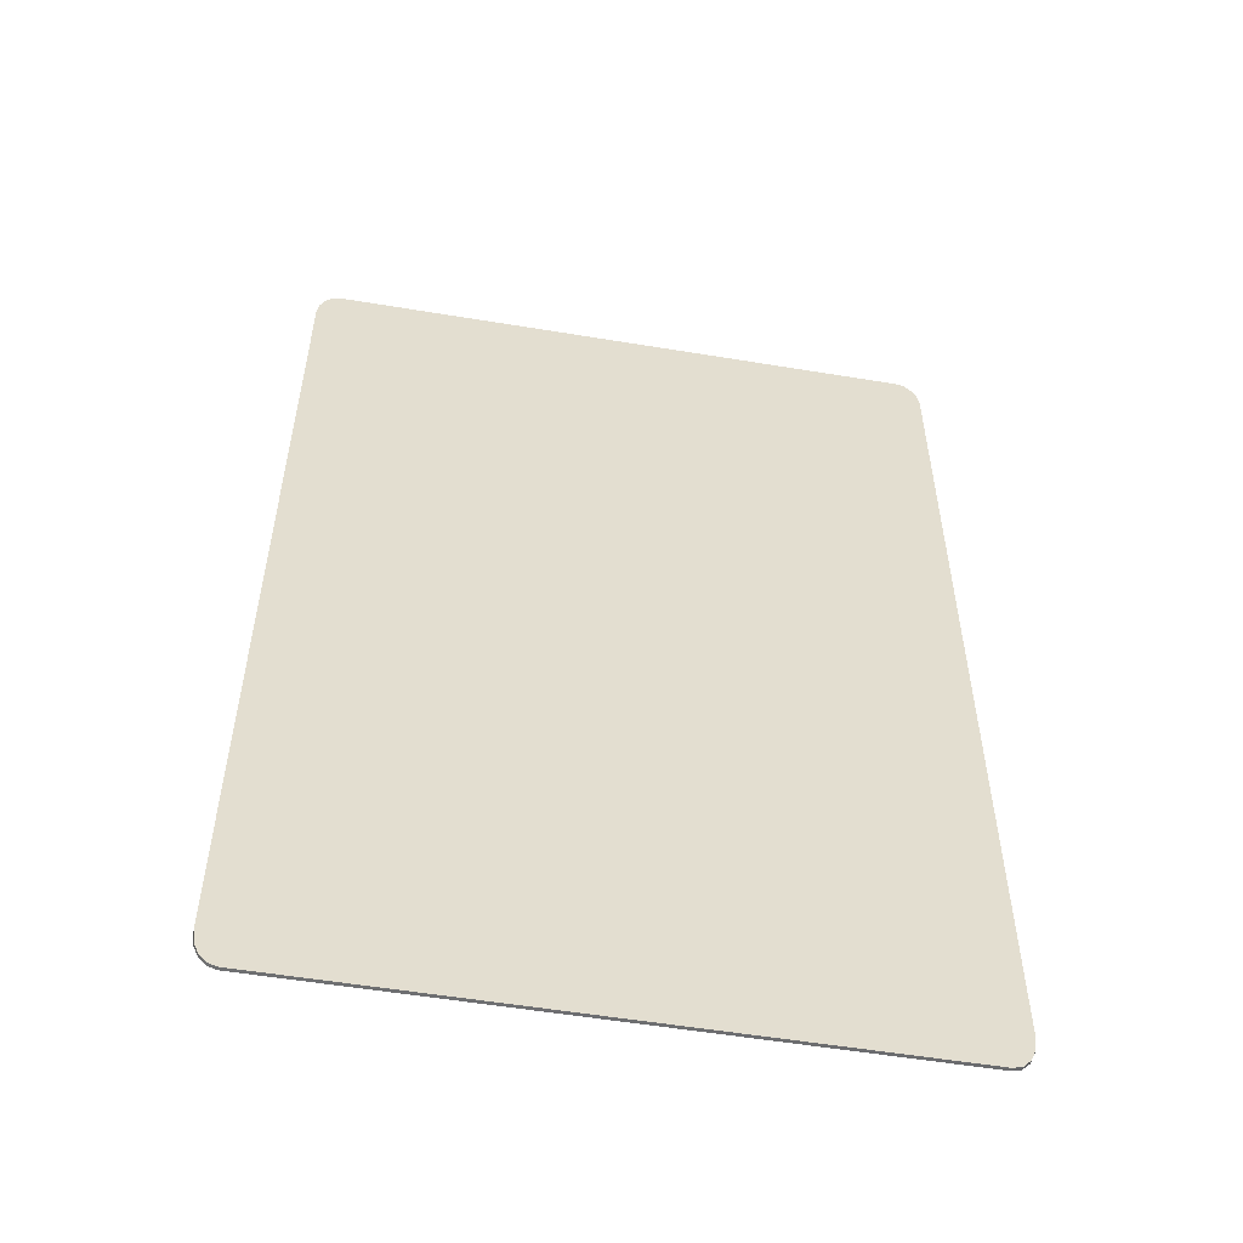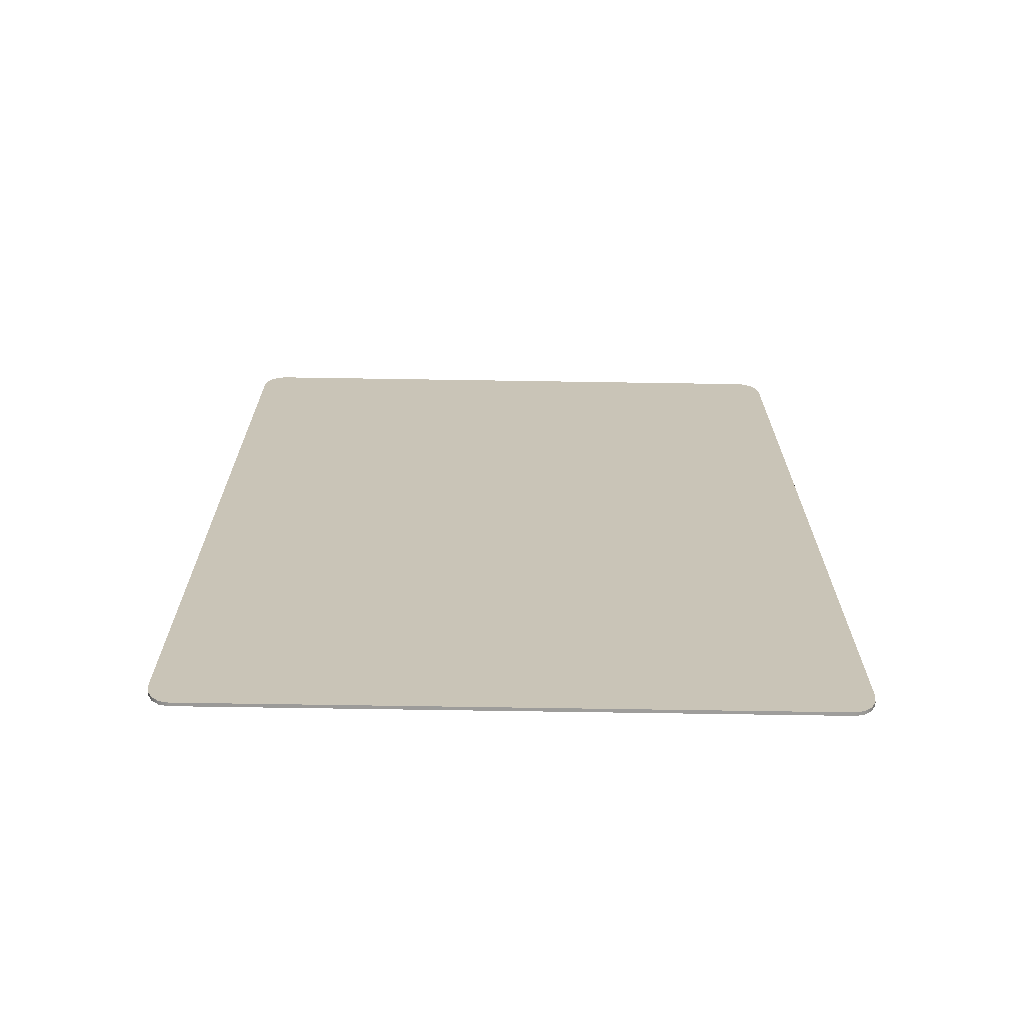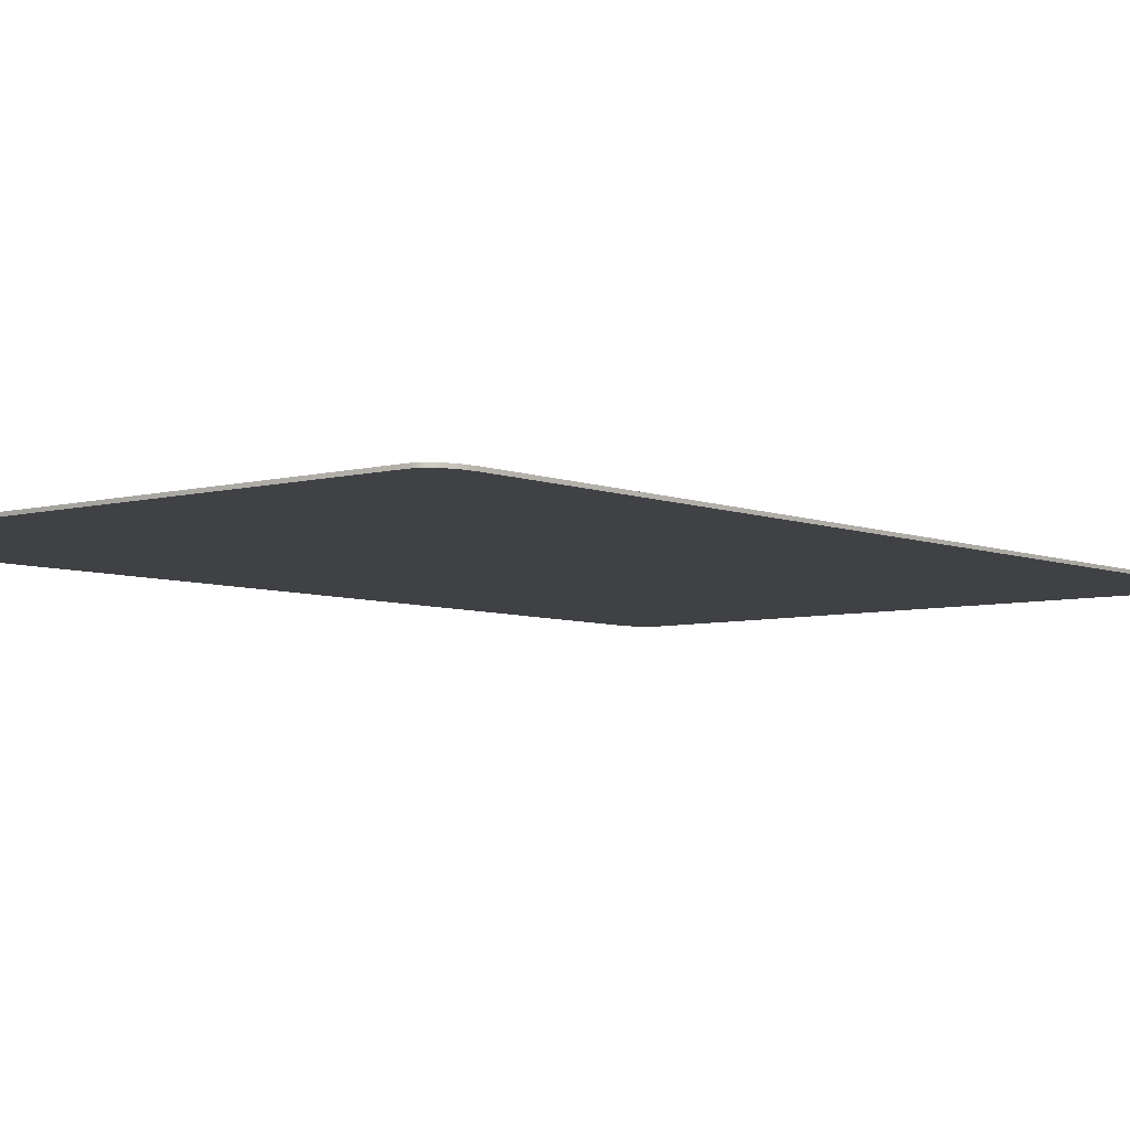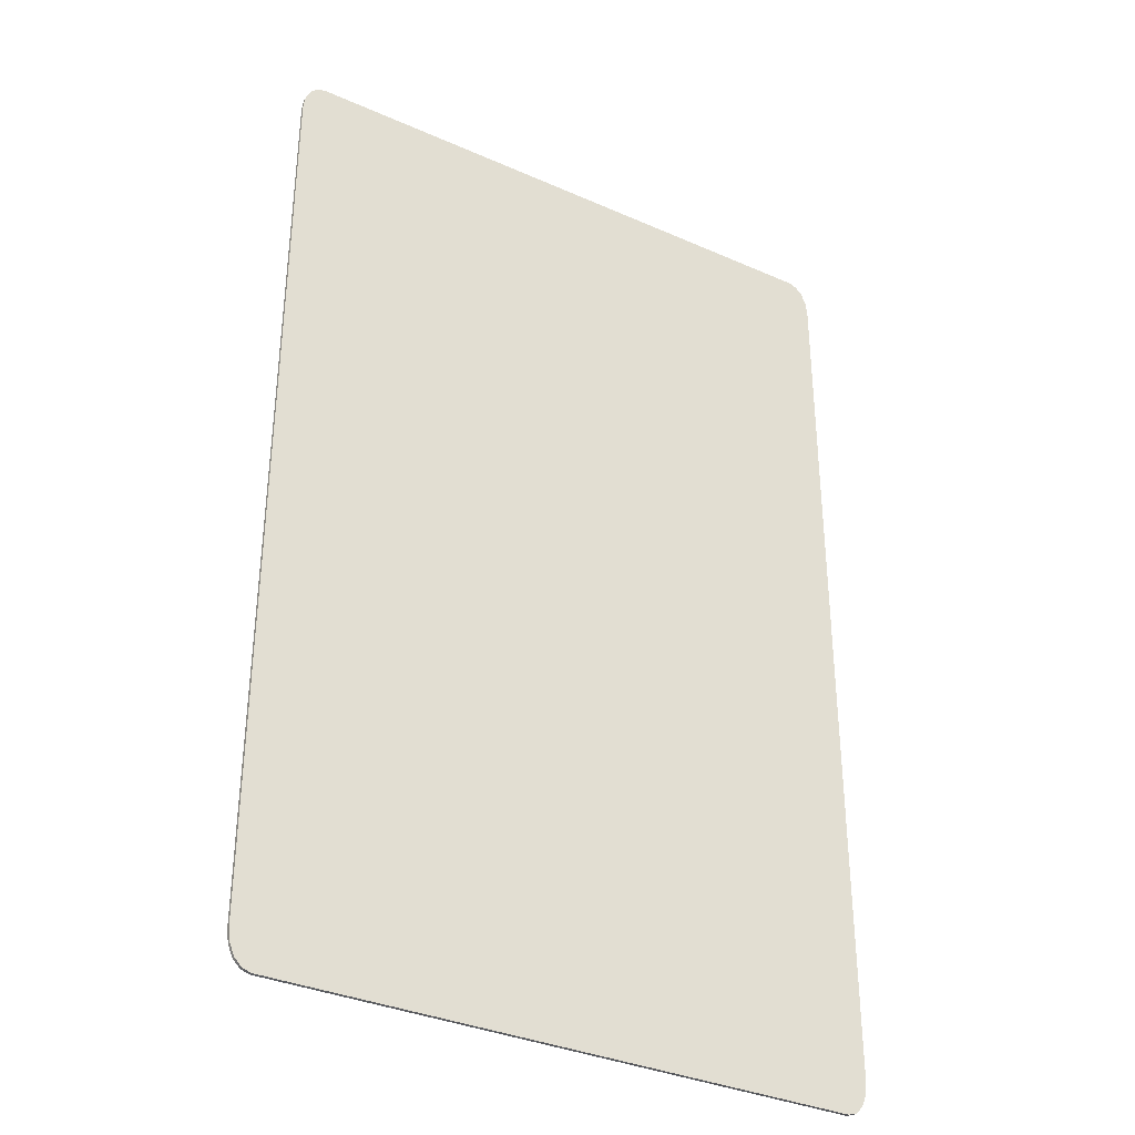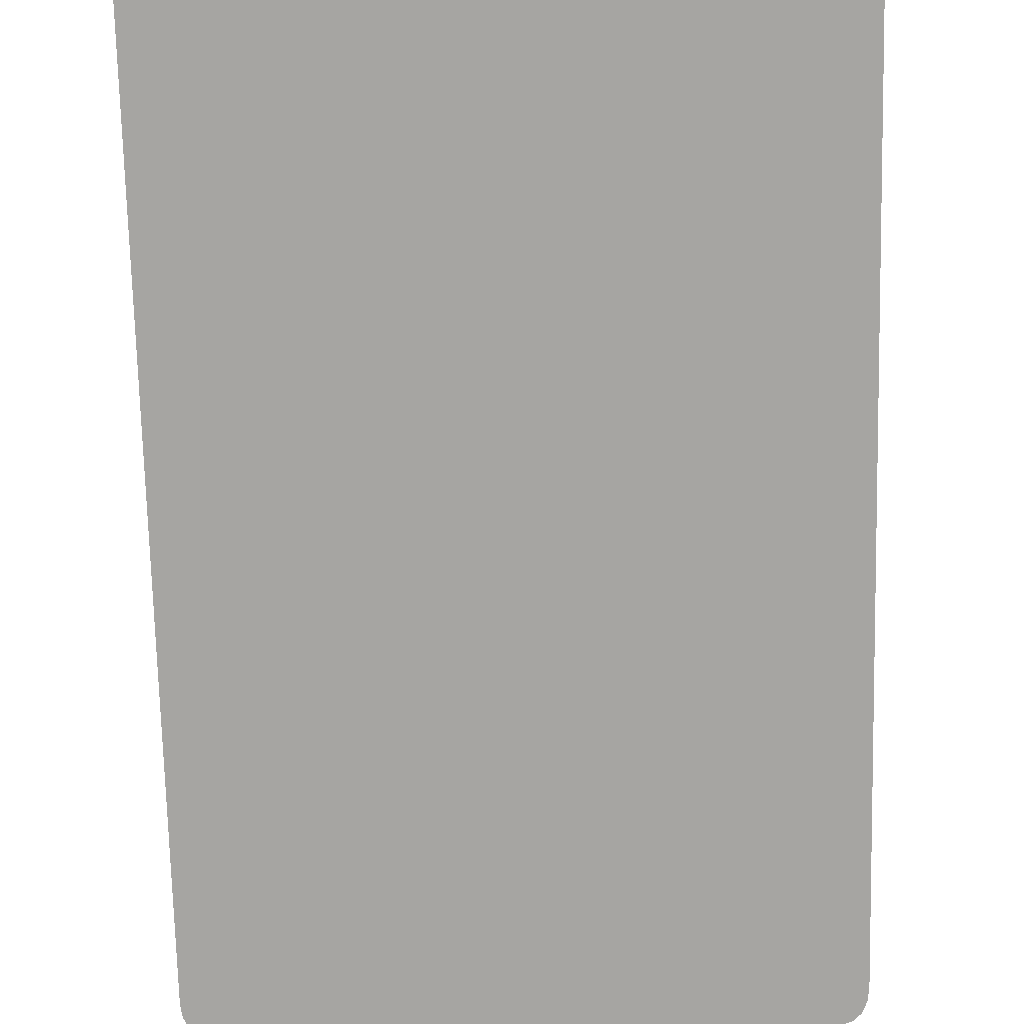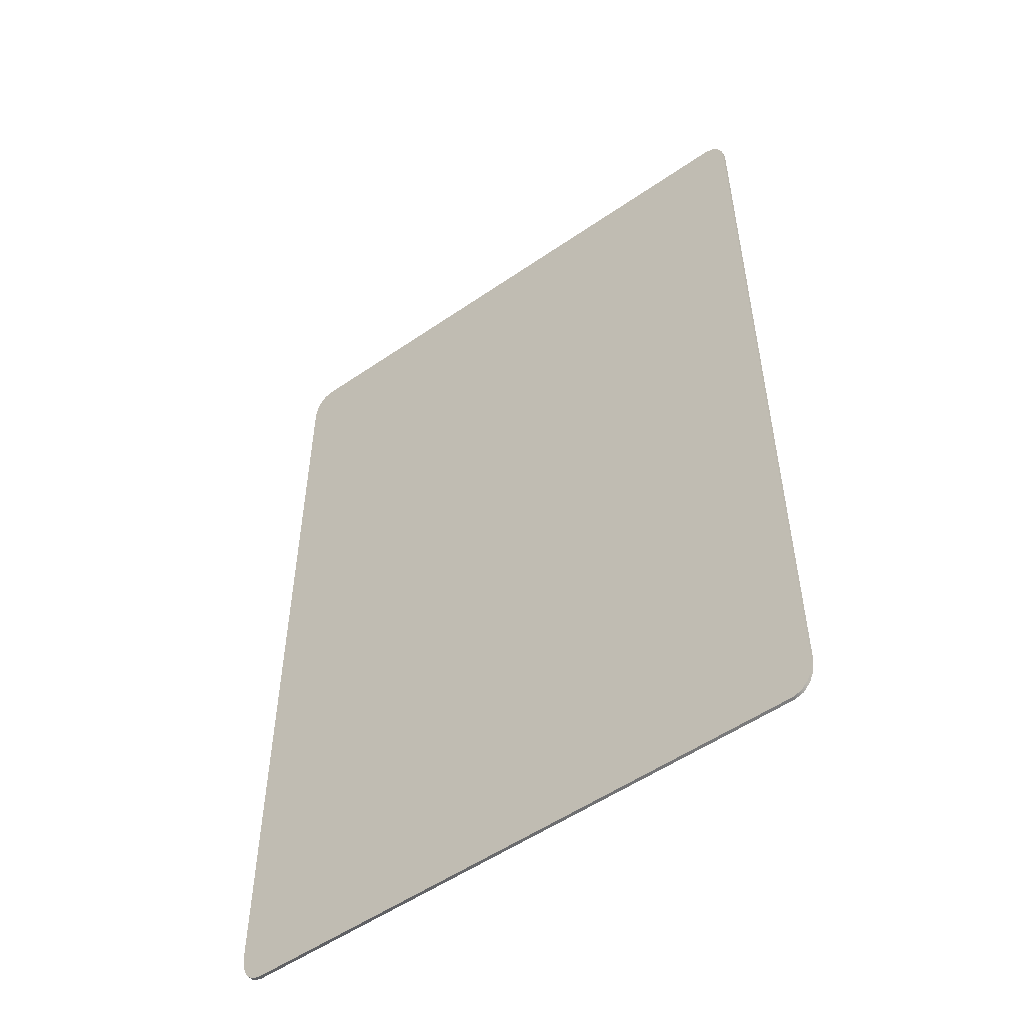
<metadata>
{"format":"obj","ext":"obj","renderer":"f3d","projection":"perspective","resolution":1024,"background":"white","views":[{"elev":-54.3,"azim":-10.0,"up":"+Z"},{"elev":-70.2,"azim":179.1,"up":"+Z"},{"elev":-5.9,"azim":39.7,"up":"+Y"},{"elev":-34.7,"azim":149.4,"up":"+Z"},{"elev":-73.6,"azim":1.4,"up":"+Y"},{"elev":-53.5,"azim":36.4,"up":"+Z"}]}
</metadata>
<code>
o Plane
v -0.8791 0 1.49
v -0.9468 0 1.384
v -0.905 0 1.482
v -0.927 0 1.459
v -0.9417 0 1.425
v 0.9468 0 1.384
v 0.8791 0 1.49
v 0.9417 0 1.425
v 0.927 0 1.459
v 0.905 0 1.482
v -0.8791 0 -1.49
v -0.9468 0 -1.384
v -0.905 0 -1.482
v -0.927 0 -1.459
v -0.9417 0 -1.425
v 0.8791 0 -1.49
v 0.9468 0 -1.384
v 0.905 0 -1.482
v 0.927 0 -1.459
v 0.9417 0 -1.425
v -0.8791 -0.01 1.49
v -0.9468 -0.01 1.384
v -0.905 -0.01 1.482
v -0.927 -0.01 1.459
v -0.9417 -0.01 1.425
v 0.9468 -0.01 1.384
v 0.8791 -0.01 1.49
v 0.9417 -0.01 1.425
v 0.927 -0.01 1.459
v 0.905 -0.01 1.482
v -0.8791 -0.01 -1.49
v -0.9468 -0.01 -1.384
v -0.905 -0.01 -1.482
v -0.927 -0.01 -1.459
v -0.9417 -0.01 -1.425
v 0.8791 -0.01 -1.49
v 0.9468 -0.01 -1.384
v 0.905 -0.01 -1.482
v 0.927 -0.01 -1.459
v 0.9417 -0.01 -1.425
f 2 12 32 22
f 5 2 22 25
f 4 5 25 24
f 3 4 24 23
f 1 3 23 21
f 7 1 21 27
f 10 7 27 30
f 9 10 30 29
f 8 9 29 28
f 6 8 28 26
f 17 6 26 37
f 20 17 37 40
f 19 20 40 39
f 18 19 39 38
f 16 18 38 36
f 11 16 36 31
f 13 11 31 33
f 14 13 33 34
f 15 14 34 35
f 12 15 35 32
f 2 5 4 3 1 7 10 9 8 6 17 20 19 18 16 11 13 14 15 12
f 22 32 35 34 33 31 36 38 39 40 37 26 28 29 30 27 21 23 24 25

</code>
